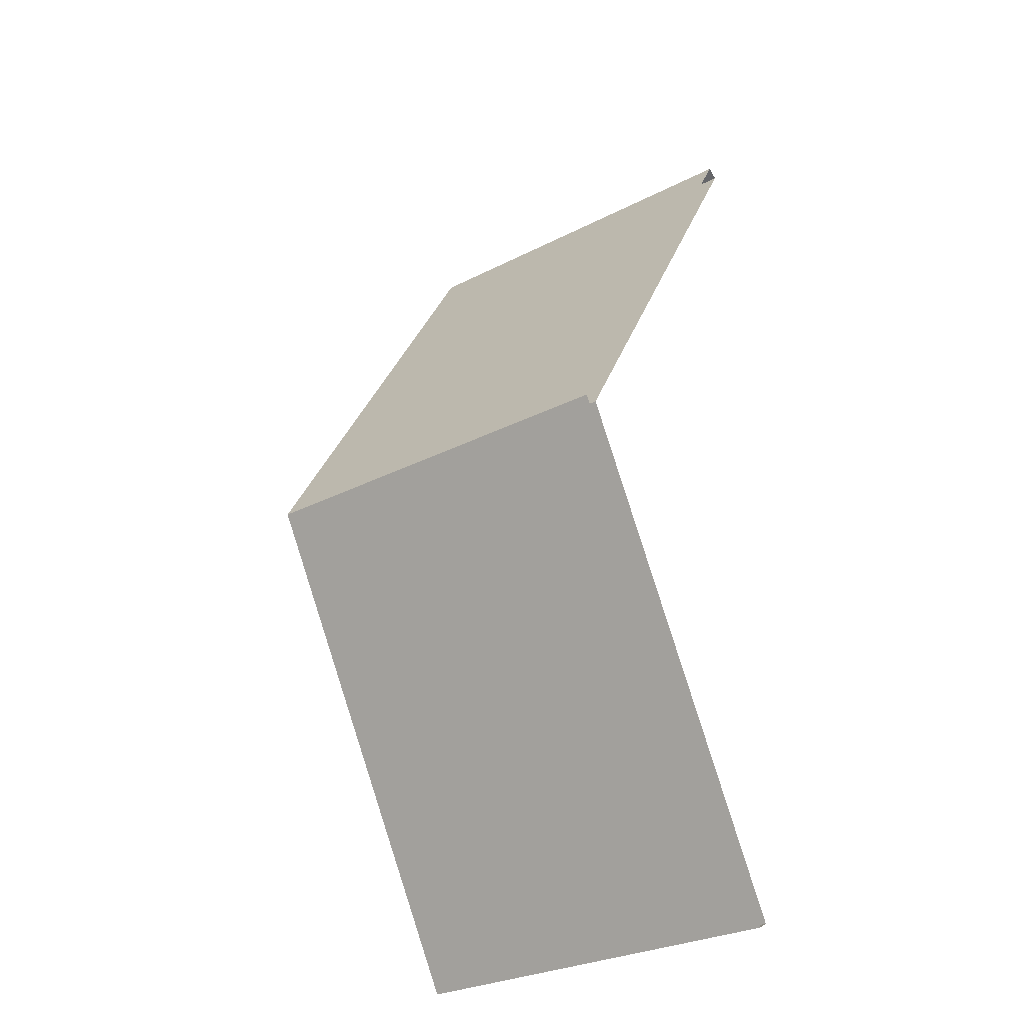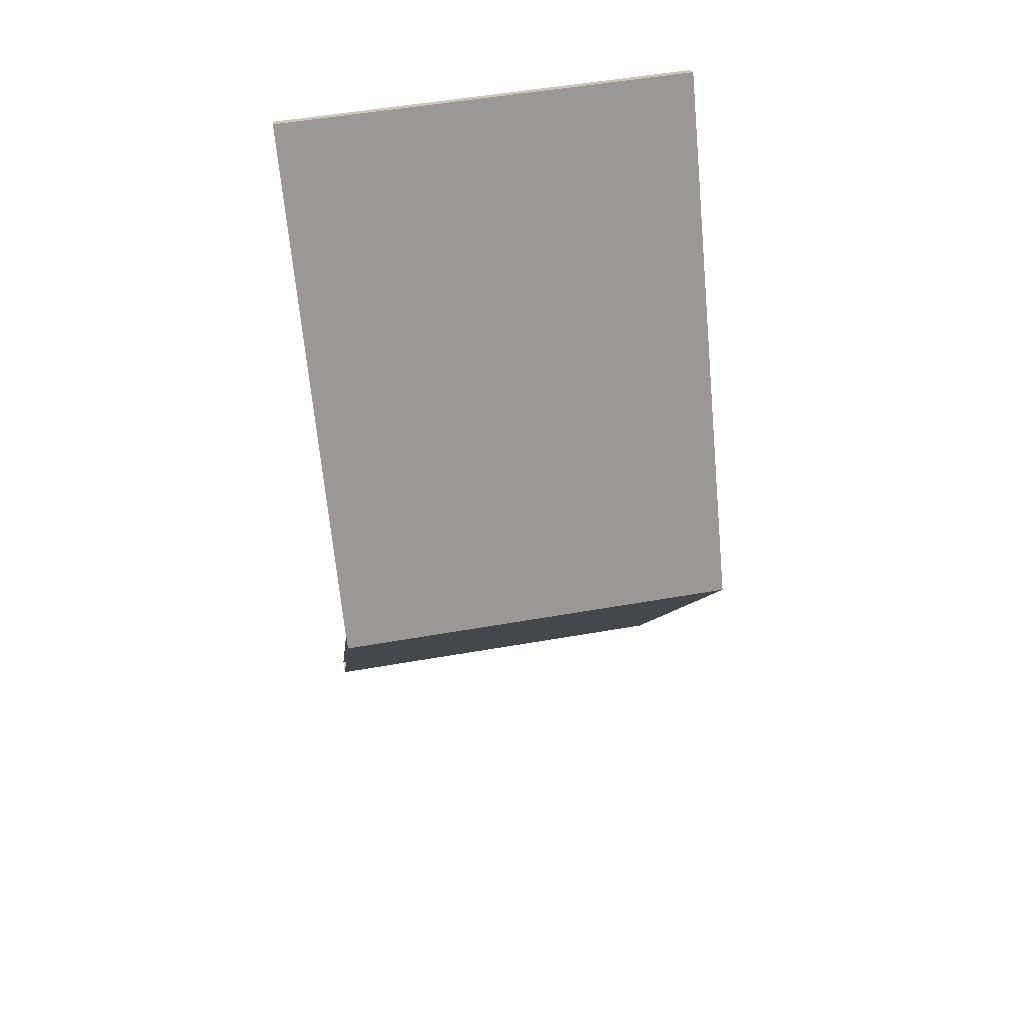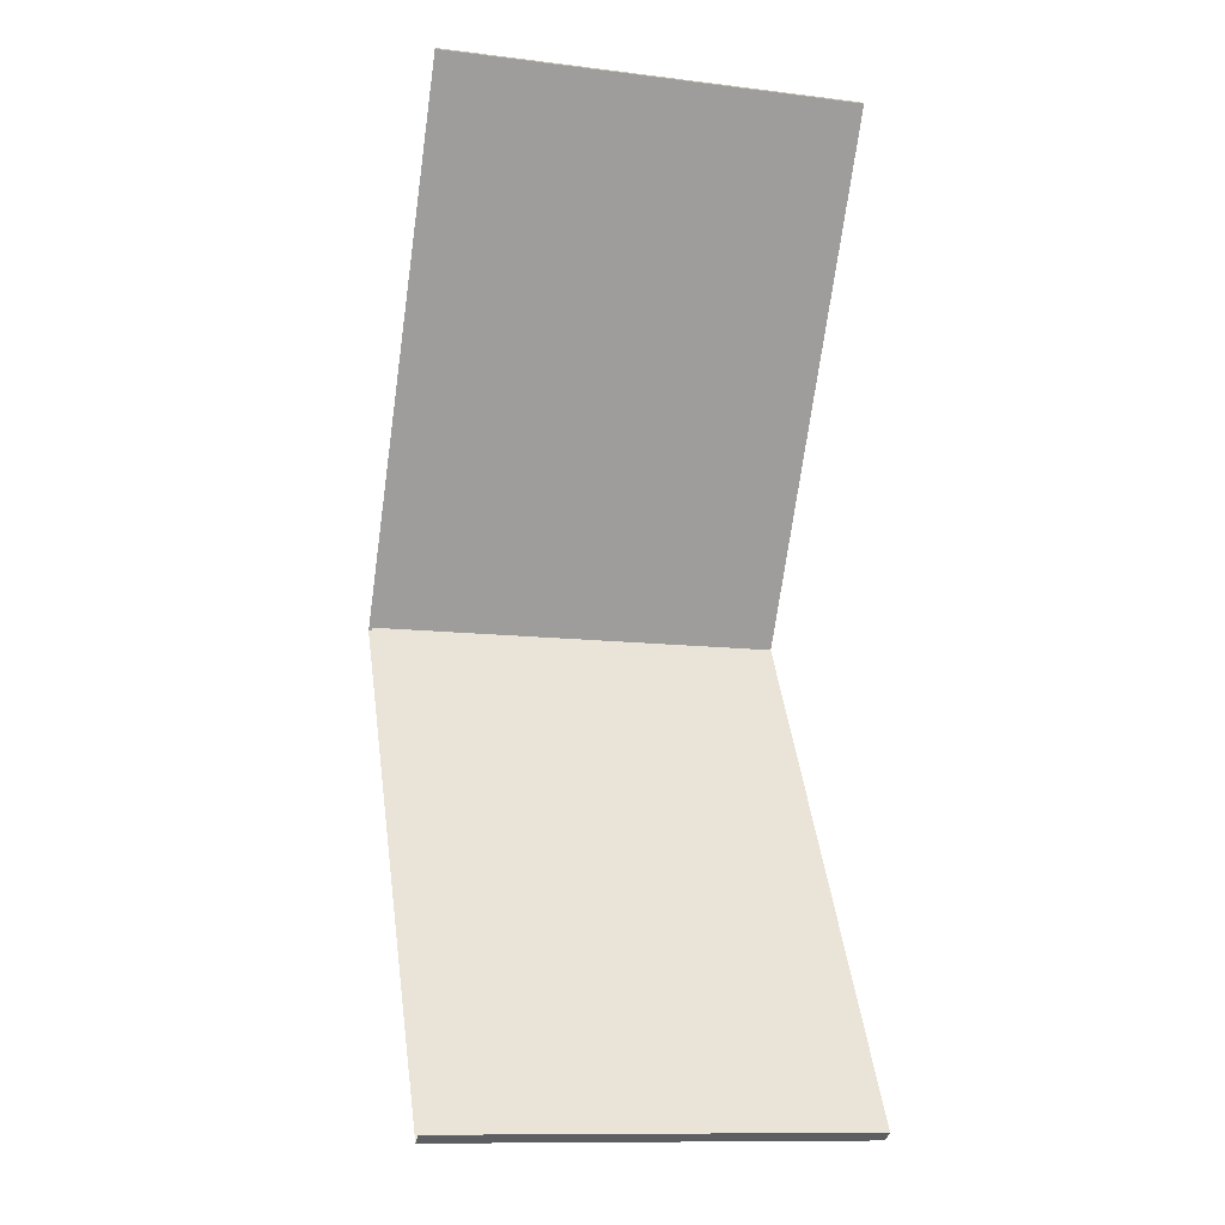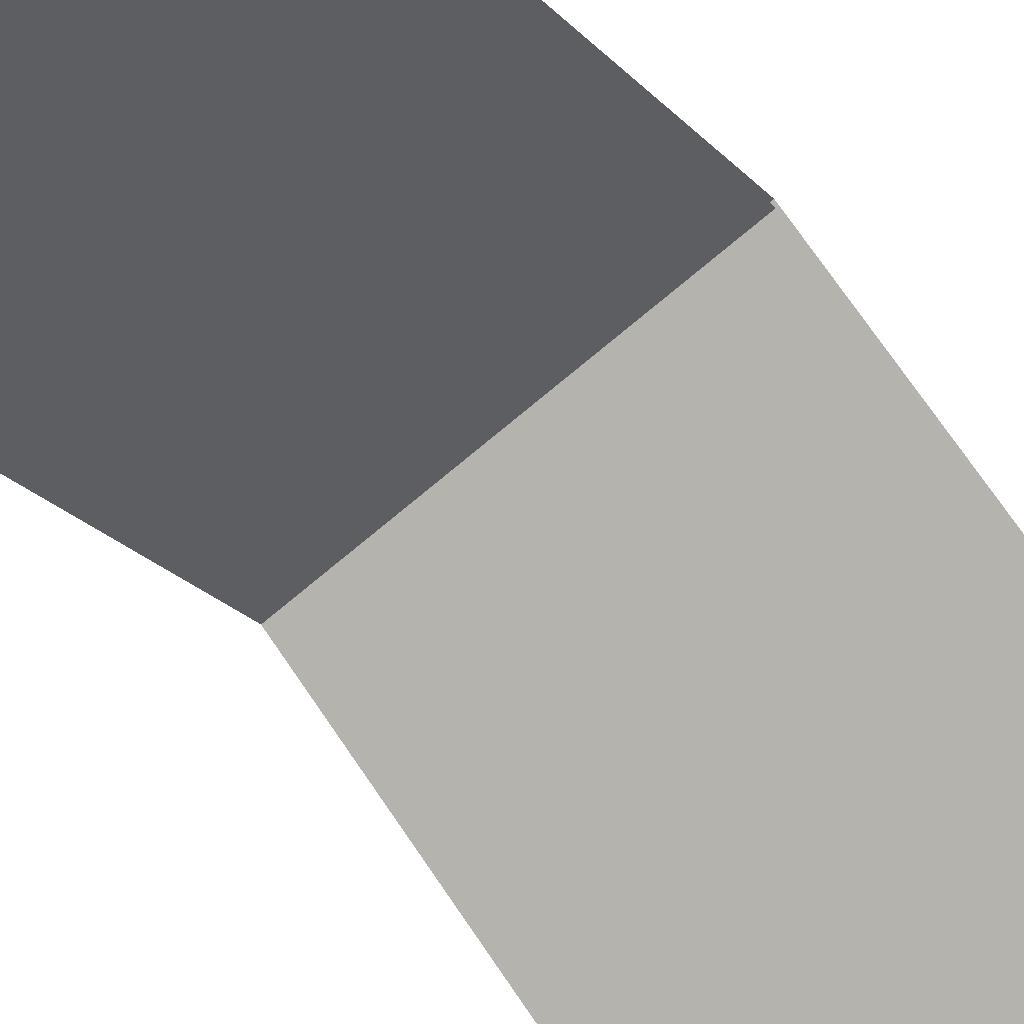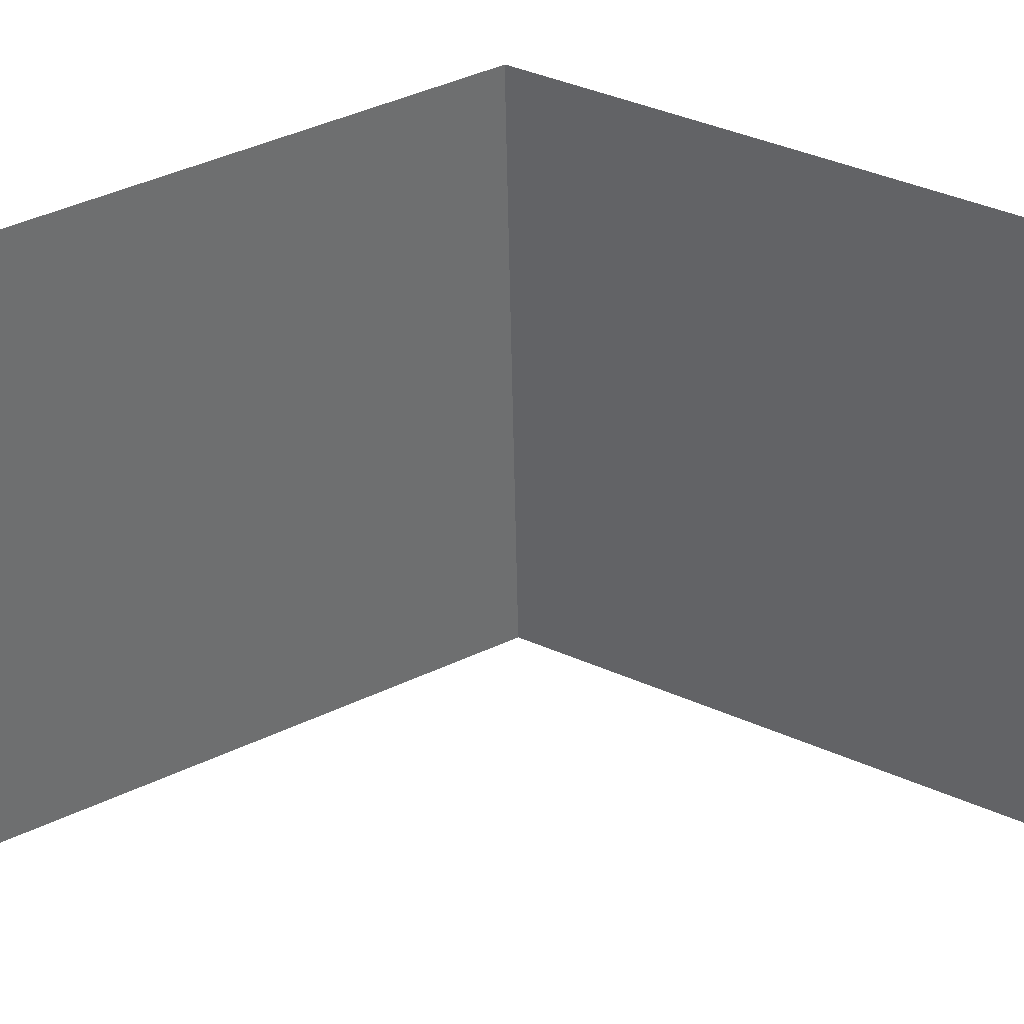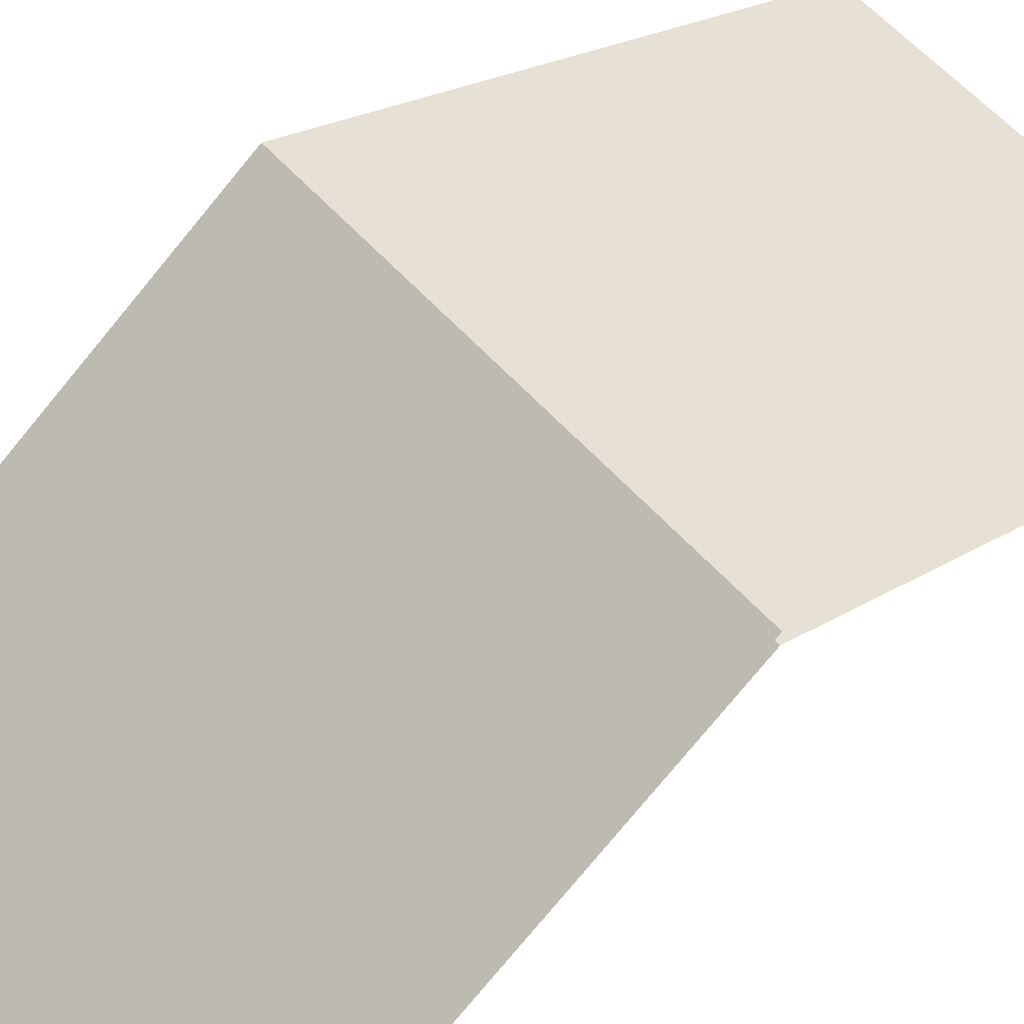
<metadata>
{"format":"obj","ext":"obj","renderer":"f3d","projection":"perspective","resolution":1024,"background":"white","views":[{"elev":-29.5,"azim":-143.0,"up":"+Z"},{"elev":52.5,"azim":169.3,"up":"+Z"},{"elev":-12.1,"azim":-16.0,"up":"+Z"},{"elev":-65.6,"azim":41.3,"up":"+Y"},{"elev":-51.5,"azim":91.1,"up":"+Y"},{"elev":61.0,"azim":47.6,"up":"+Y"}]}
</metadata>
<code>
v 9.381e-06 4.5 3
v 3 2.435 -0.5131
v 3 4.5 3
v 1.044e-05 2.435 -0.5131
v 3 2.349 -0.4624
v 9.381e-06 4.384 3
v 3 4.384 3
v 1.034e-05 2.349 -0.4624
v 3 2.349 -0.4624
v 1.044e-05 2.435 -0.5131
v 1.034e-05 2.349 -0.4624
v 3 2.435 -0.5131
v 3 2.435 6.513
v 9.381e-06 4.5 3
v 3 4.5 3
v 1.148e-05 2.435 6.513
v 3 2.349 6.462
v 9.381e-06 4.384 3
v 8.394e-06 2.349 6.462
v 3 4.384 3
v 1.148e-05 2.435 6.513
v 3 2.349 6.462
v 8.394e-06 2.349 6.462
v 3 2.435 6.513
g roof01_6x3m_A_1_10917_116
f 1 3 2
f 2 4 1
f 5 7 6
f 6 8 5
f 9 11 10
f 10 12 9
f 13 15 14
f 14 16 13
f 17 19 18
f 18 20 17
f 21 23 22
f 22 24 21

</code>
